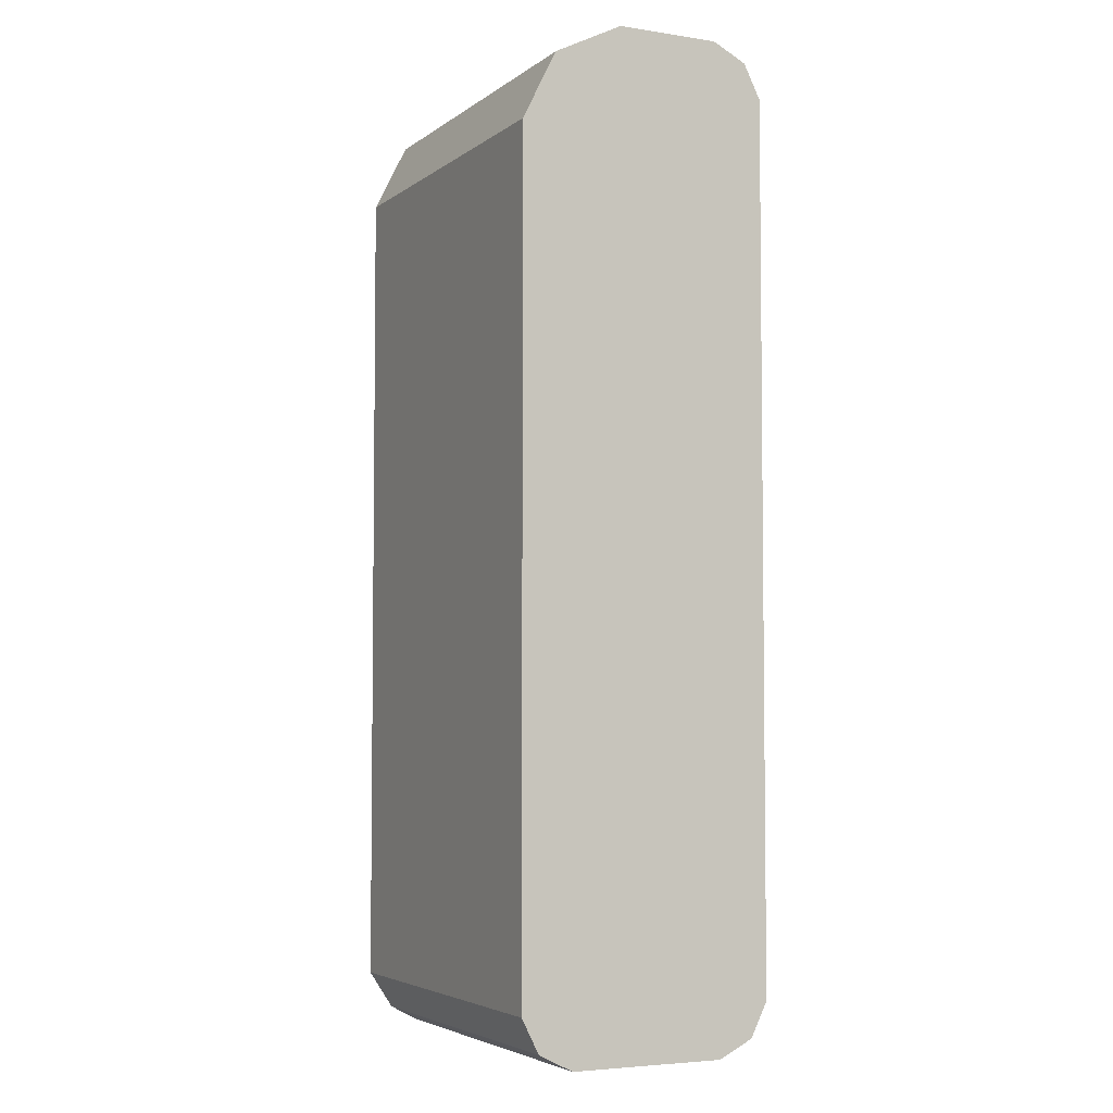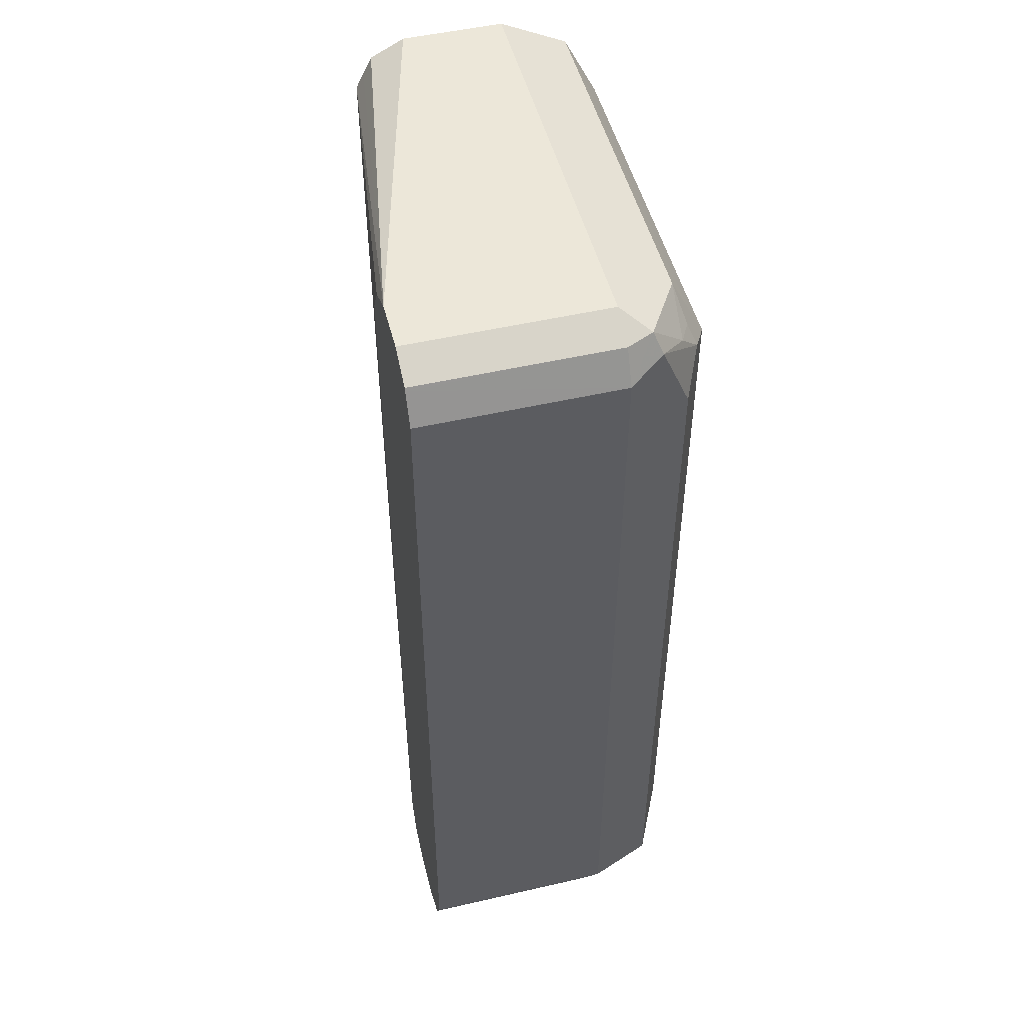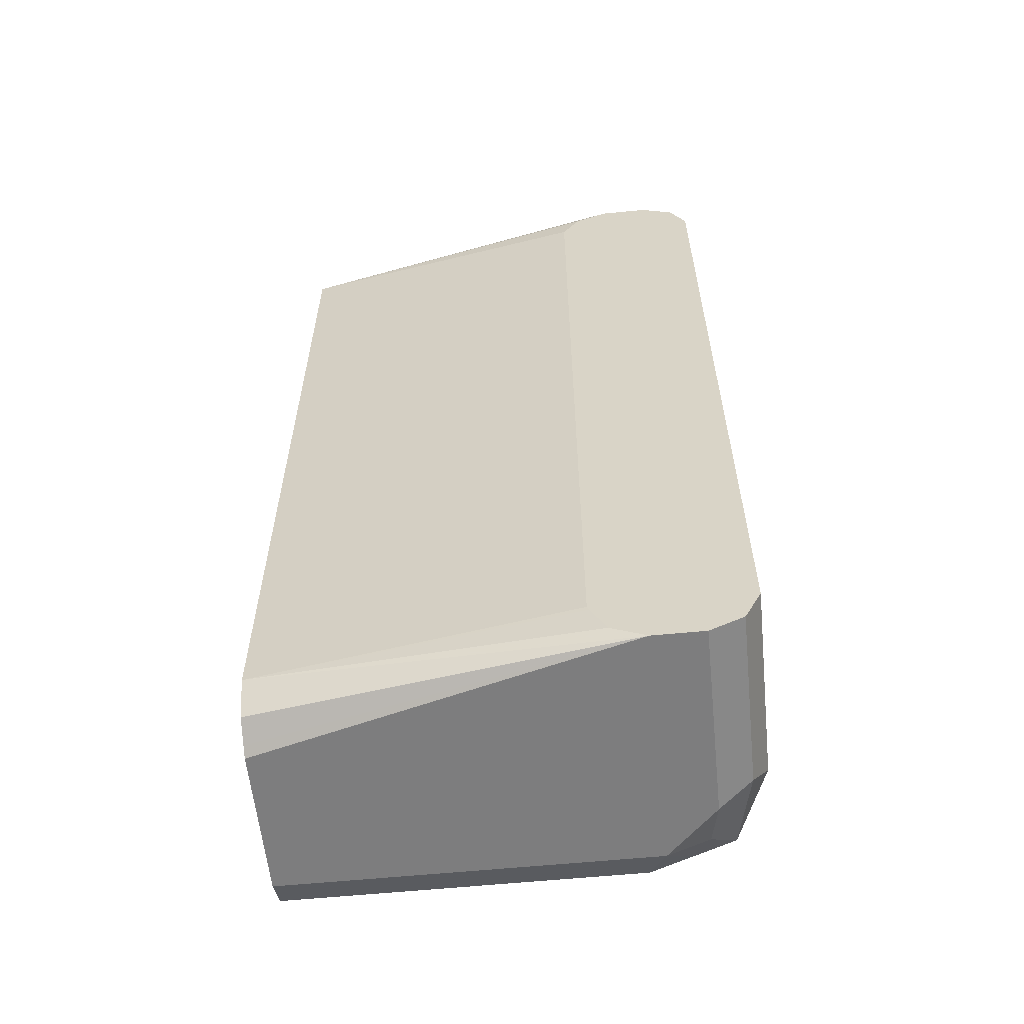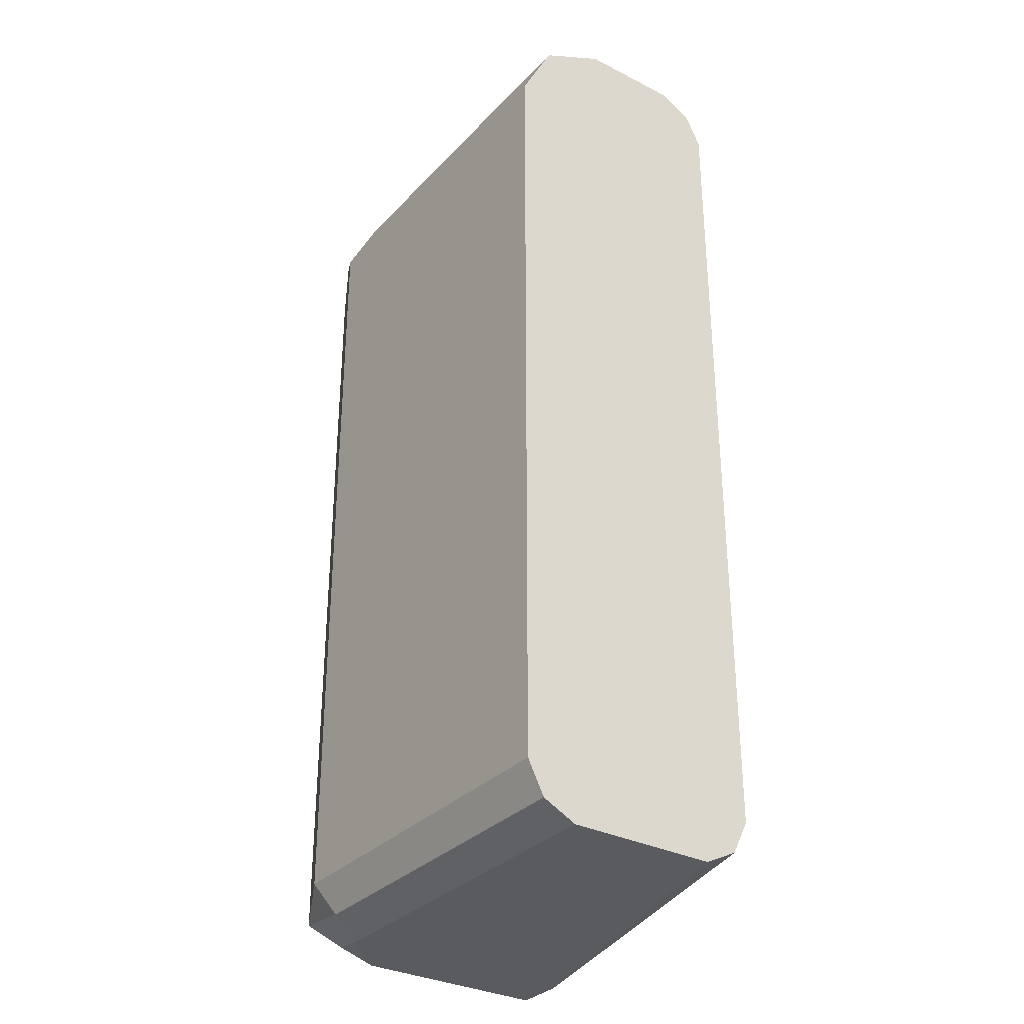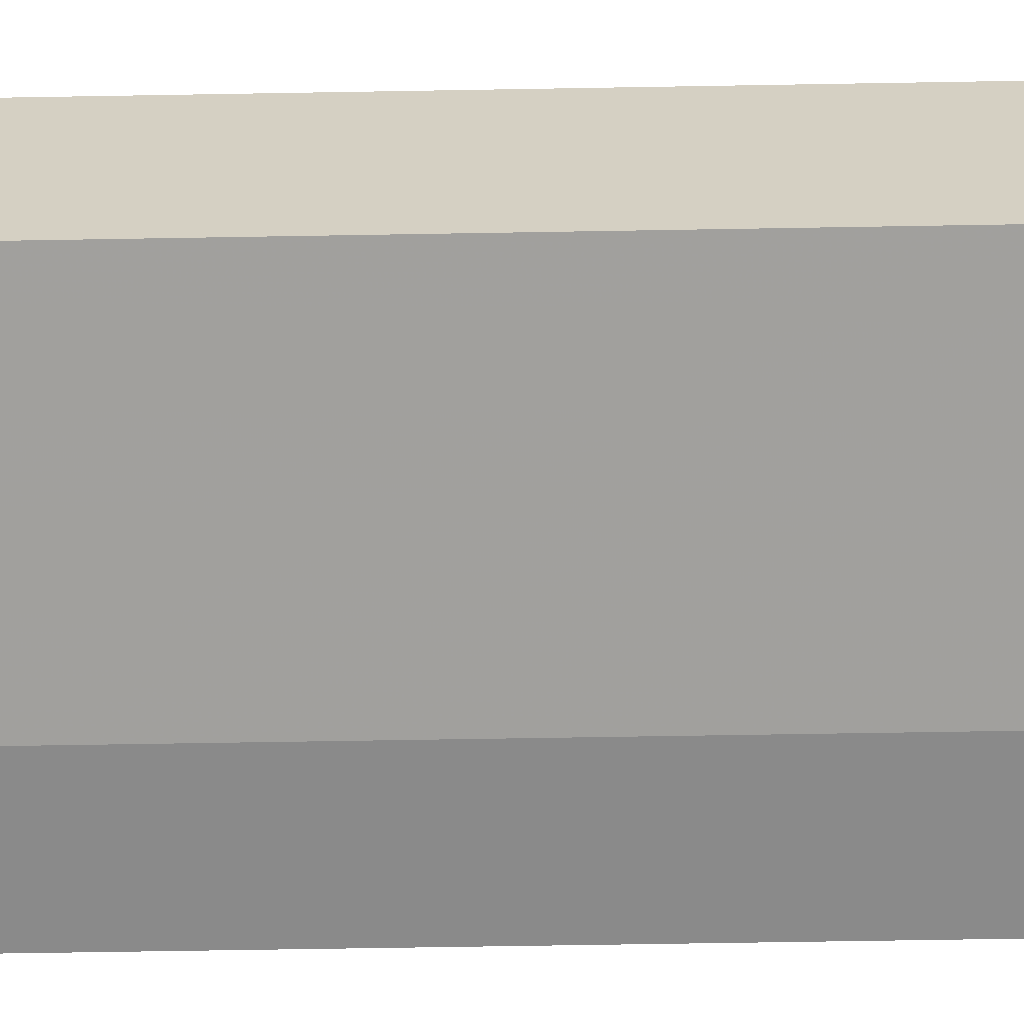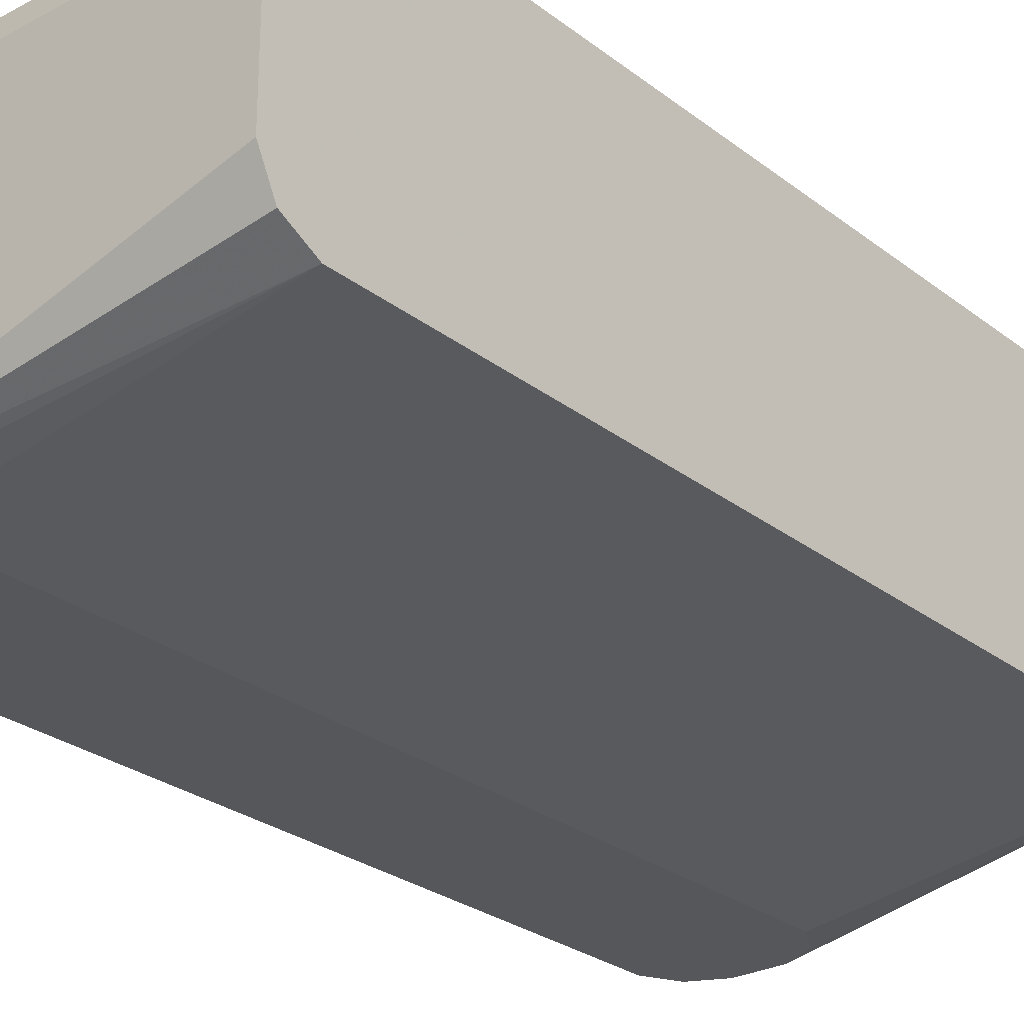
<metadata>
{"format":"obj","ext":"obj","renderer":"f3d","projection":"perspective","resolution":1024,"background":"white","views":[{"elev":-4.5,"azim":-116.1,"up":"+Z"},{"elev":50.2,"azim":75.8,"up":"+Z"},{"elev":-59.2,"azim":5.8,"up":"+Z"},{"elev":-32.2,"azim":-125.3,"up":"+Z"},{"elev":-63.4,"azim":-89.0,"up":"+Y"},{"elev":-26.9,"azim":-140.0,"up":"+Y"}]}
</metadata>
<code>
v 0.1519 0.06277 0.4394
v 0.1519 0.09414 0.4394
v 0.1519 0.05231 0.4341
v 0.2668 0.03268 0.4394
v 0.2825 0.09414 0.4394
v 0.1519 0.1118 0.4306
v 0.1519 0.04957 0.4287
v 0.2825 0.03268 0.4394
v 0.1519 0.04708 0.4237
v 0.2563 0.03268 0.4341
v 0.2833 0.03268 0.4389
v 0.2929 0.09414 0.4341
v 0.2903 0.102 0.4354
v 0.2668 0.1151 0.4289
v 0.1519 0.1151 0.4289
v 0.2504 0.03268 0.4243
v 0.1519 0.04708 0.1569
v 0.2929 0.03268 0.4341
v 0.2933 0.03268 0.4333
v 0.2982 0.09414 0.4237
v 0.2929 0.1046 0.4289
v 0.2825 0.1138 0.4217
v 0.2746 0.1177 0.4197
v 0.2772 0.1203 0.4132
v 0.2668 0.1203 0.4185
v 0.1519 0.1186 0.4218
v 0.2504 0.03268 0.1576
v 0.1519 0.05231 0.1465
v 0.2668 0.03268 0.1412
v 0.2559 0.03268 0.1465
v 0.2511 0.03268 0.1561
v 0.2982 0.03268 0.4237
v 0.2877 0.1151 0.4028
v 0.2982 0.09414 0.1569
v 0.2668 0.1255 0.408
v 0.1519 0.1203 0.4185
v 0.1519 0.05945 0.1429
v 0.1519 0.06277 0.1412
v 0.2825 0.03268 0.1412
v 0.2982 0.03268 0.1569
v 0.2877 0.1151 0.1517
v 0.2929 0.08892 0.1465
v 0.2903 0.102 0.1491
v 0.1519 0.1255 0.408
v 0.2668 0.1255 0.1569
v 0.1519 0.1098 0.1412
v 0.2825 0.09414 0.1412
v 0.2929 0.03268 0.1465
v 0.2798 0.1072 0.1439
v 0.2668 0.1098 0.1412
v 0.2746 0.1177 0.1491
v 0.1519 0.1255 0.1569
v 0.2615 0.1203 0.1465
v 0.1519 0.1205 0.147
v 0.1519 0.1198 0.1462
v 0.1519 0.1203 0.1465
f 21 24 22
f 22 24 23
f 24 33 41
f 24 41 45
f 25 35 44
f 24 35 25
f 25 36 26
f 21 33 24
f 25 44 36
f 24 45 35
f 20 41 33
f 14 26 15
f 20 40 34
f 20 32 40
f 20 33 21
f 19 32 20
f 17 31 27
f 17 30 31
f 17 29 30
f 17 28 29
f 14 25 26
f 14 24 25
f 28 37 29
f 20 34 41
f 29 37 38
f 50 55 53
f 29 46 50
f 14 23 24
f 53 56 54
f 53 55 56
f 50 53 51
f 47 50 49
f 46 55 50
f 45 54 52
f 45 53 54
f 45 51 53
f 42 47 43
f 41 51 45
f 29 38 46
f 41 50 51
f 41 47 49
f 41 43 47
f 39 42 48
f 39 47 42
f 35 52 44
f 35 45 52
f 34 43 41
f 34 42 43
f 34 48 42
f 29 47 39
f 29 50 47
f 41 49 50
f 14 22 23
f 34 40 48
f 13 21 22
f 4 7 9
f 3 7 4
f 13 22 14
f 2 5 6
f 1 5 2
f 1 8 5
f 1 4 8
f 1 3 4
f 1 7 3
f 1 9 7
f 1 17 9
f 4 9 10
f 1 28 17
f 1 46 38
f 1 55 46
f 1 56 55
f 1 54 56
f 1 52 54
f 1 44 52
f 1 36 44
f 1 26 36
f 1 15 26
f 1 6 15
f 1 2 6
f 1 38 37
f 4 10 16
f 1 37 28
f 4 27 31
f 4 16 27
f 13 20 21
f 12 20 13
f 12 19 20
f 12 18 19
f 11 18 12
f 9 27 16
f 9 16 10
f 6 14 15
f 5 14 6
f 5 13 14
f 5 12 13
f 9 17 27
f 5 11 12
f 4 31 30
f 4 30 29
f 4 29 39
f 4 39 48
f 4 40 32
f 4 48 40
f 4 19 18
f 4 18 11
f 4 11 8
f 5 8 11
f 4 32 19

</code>
